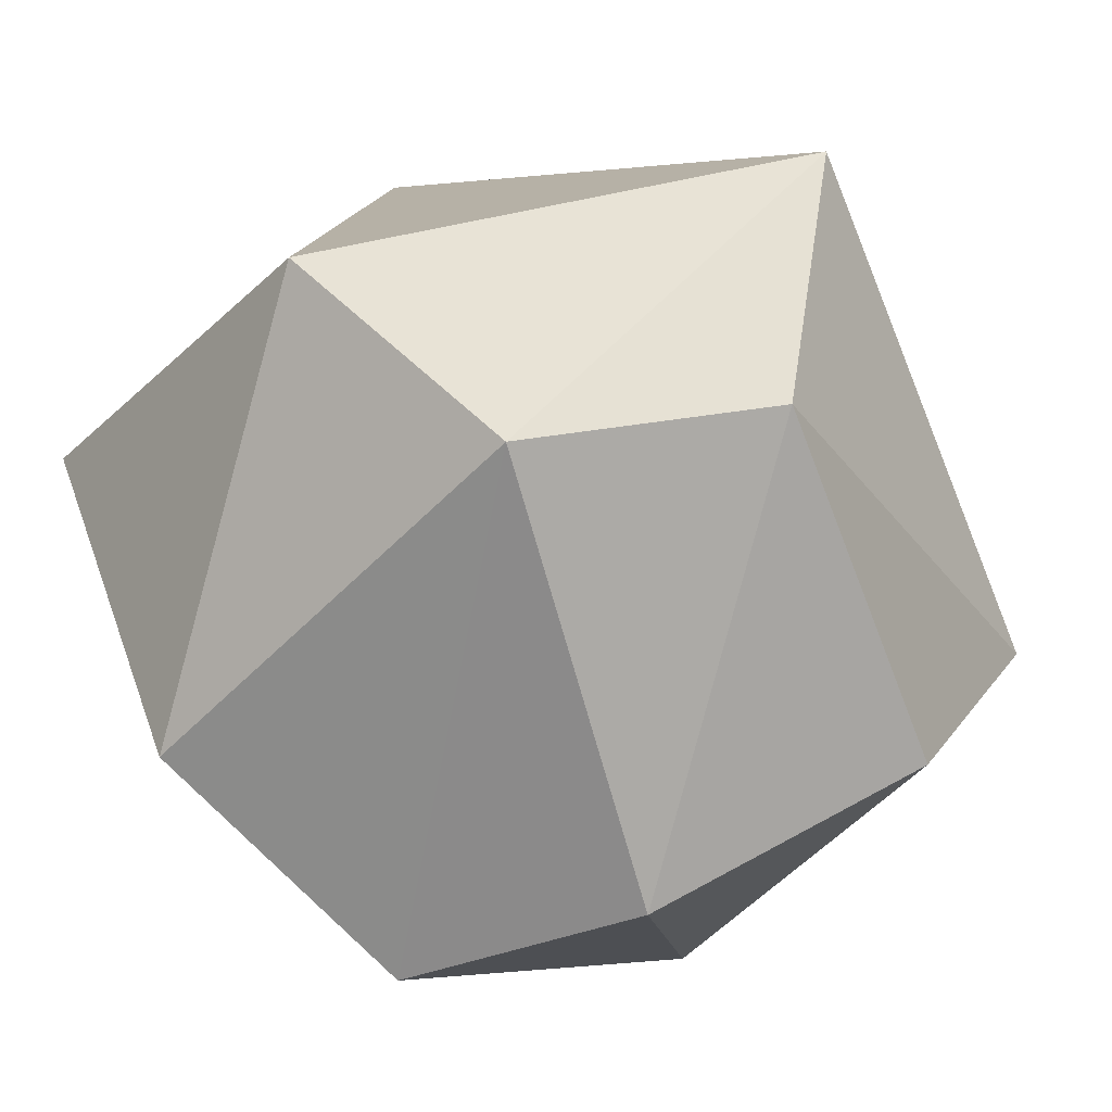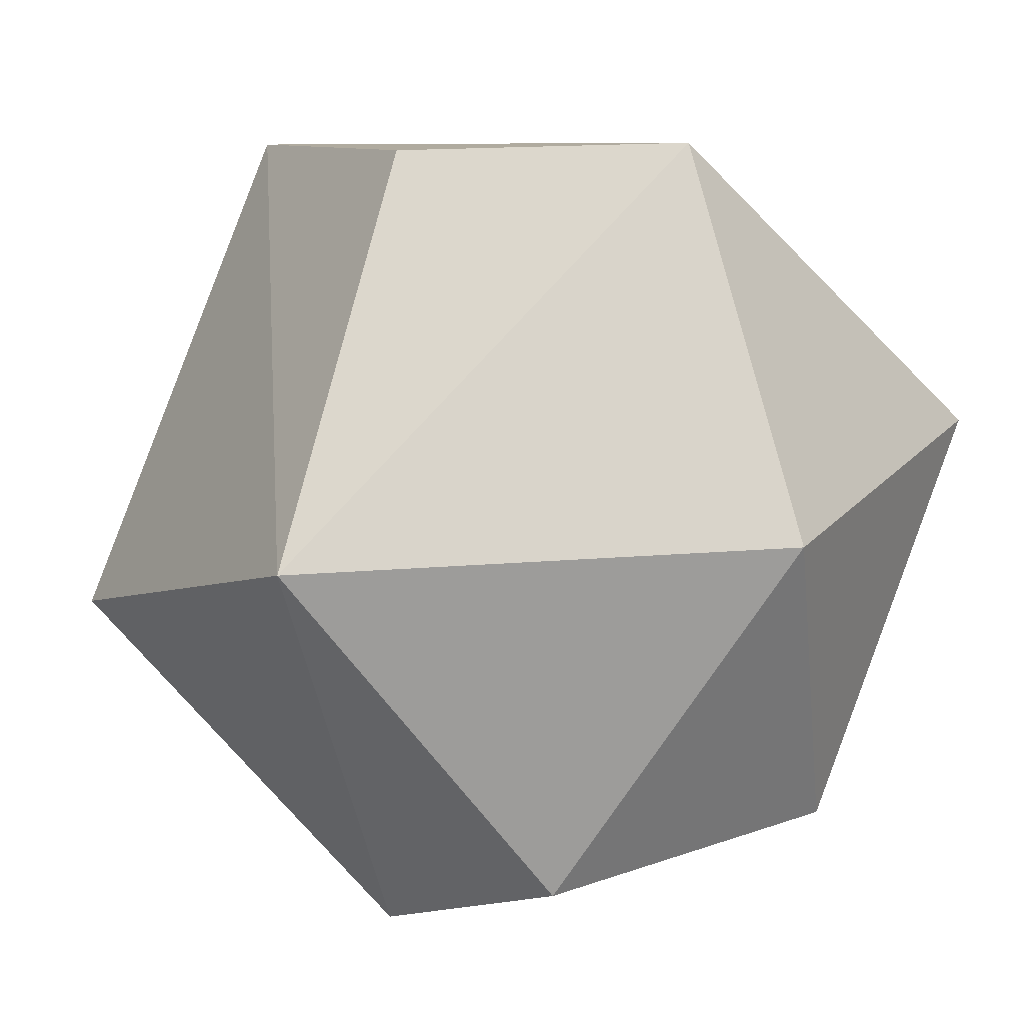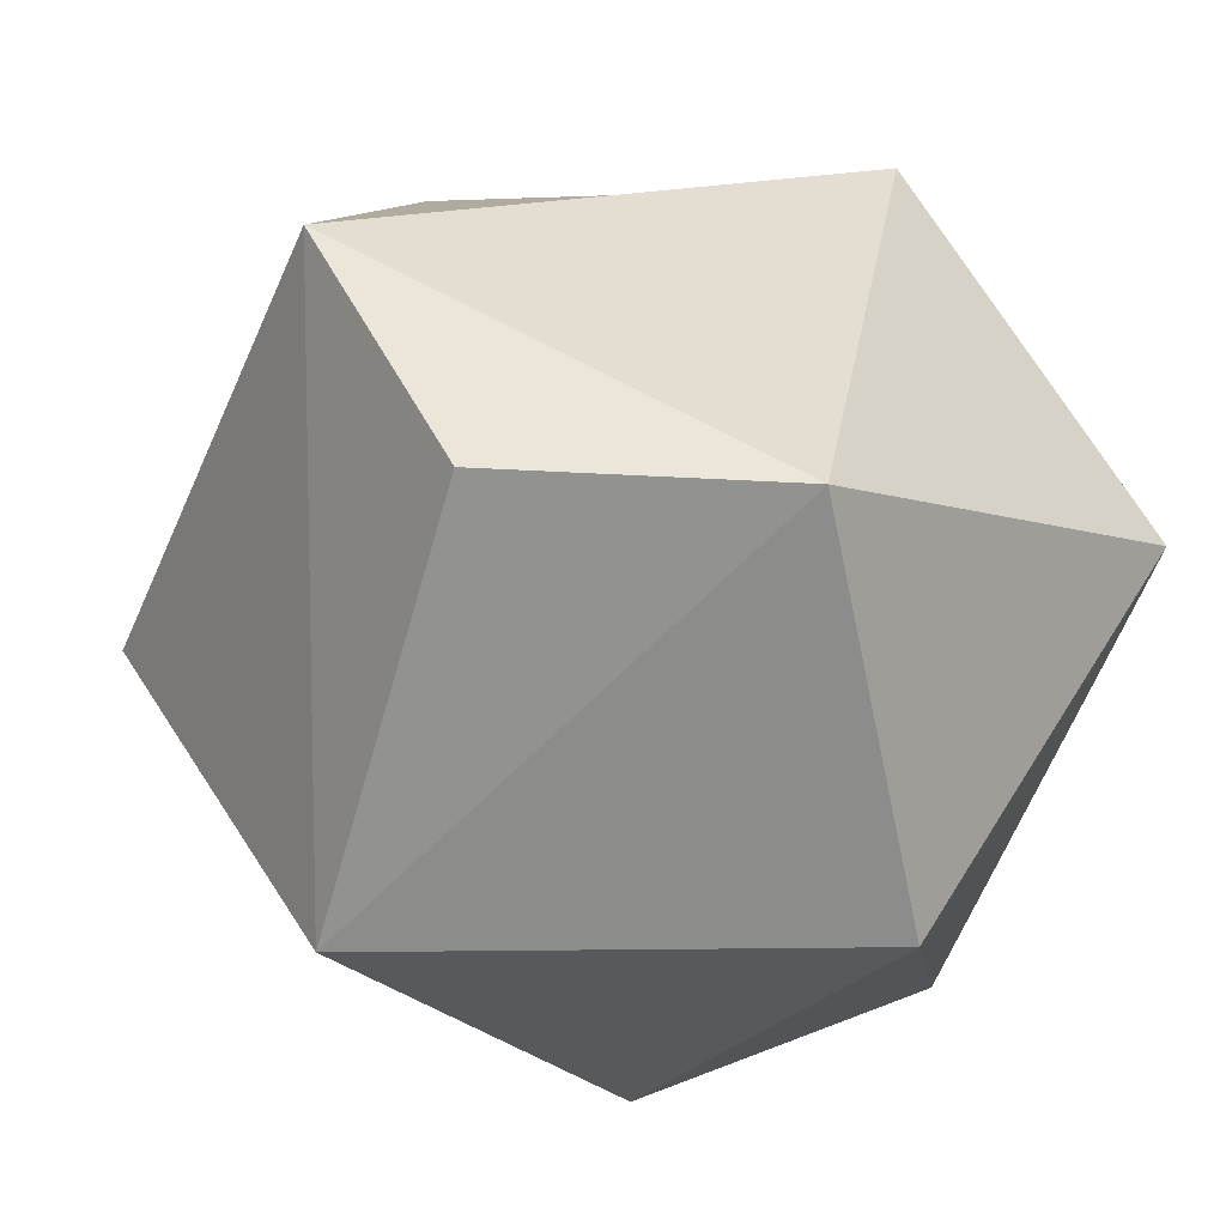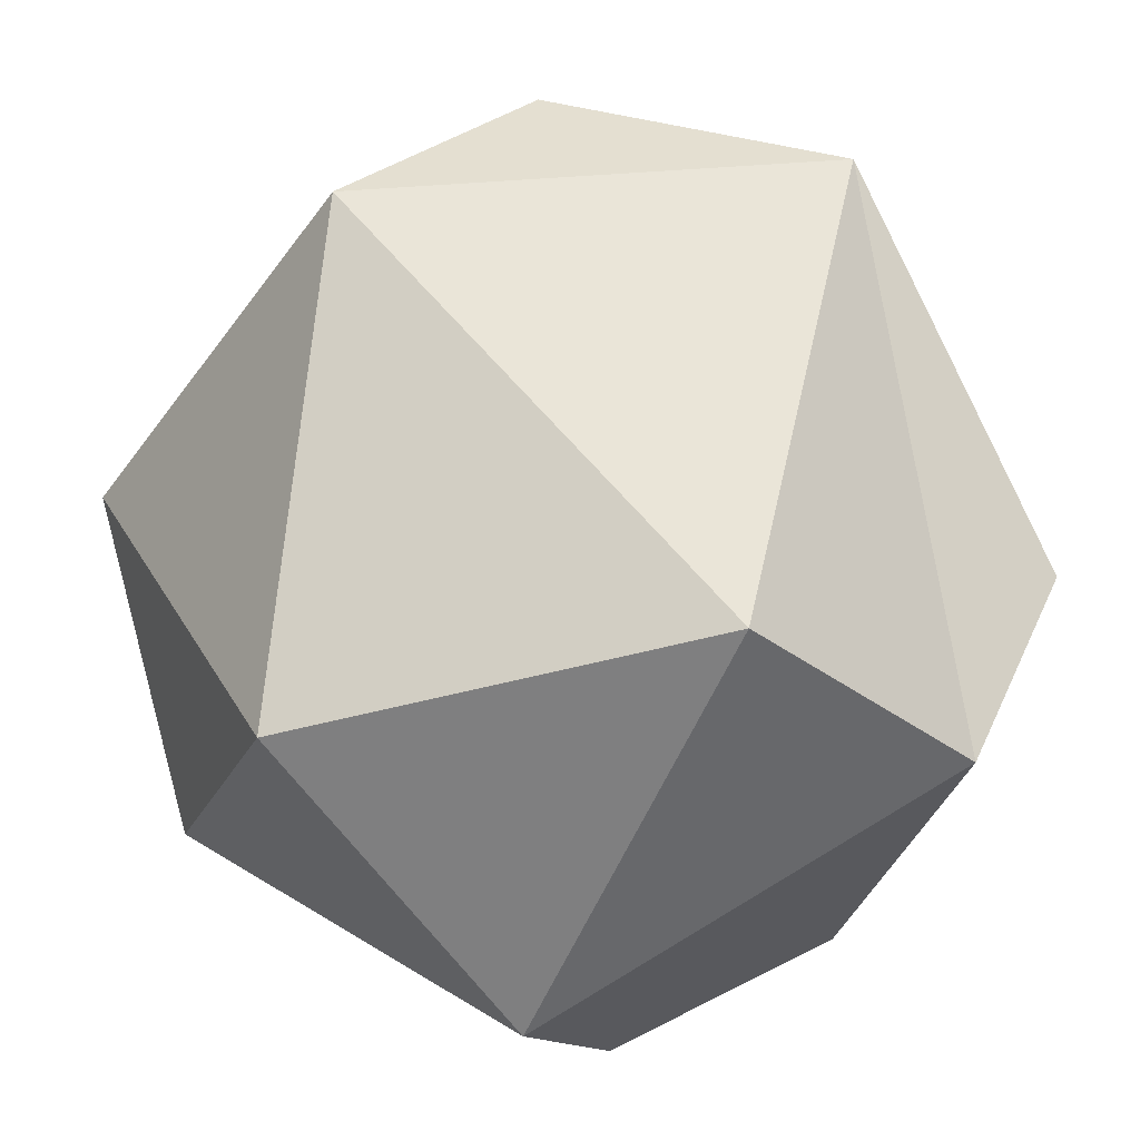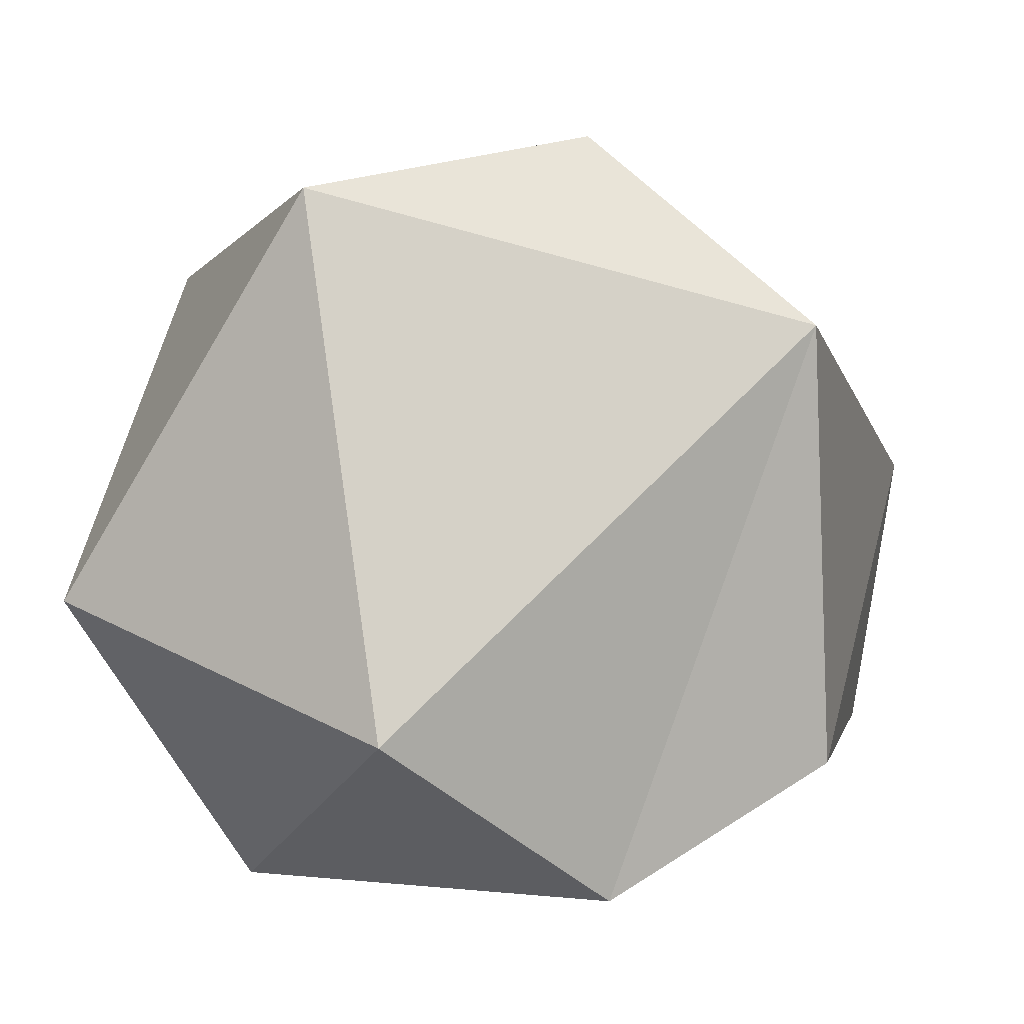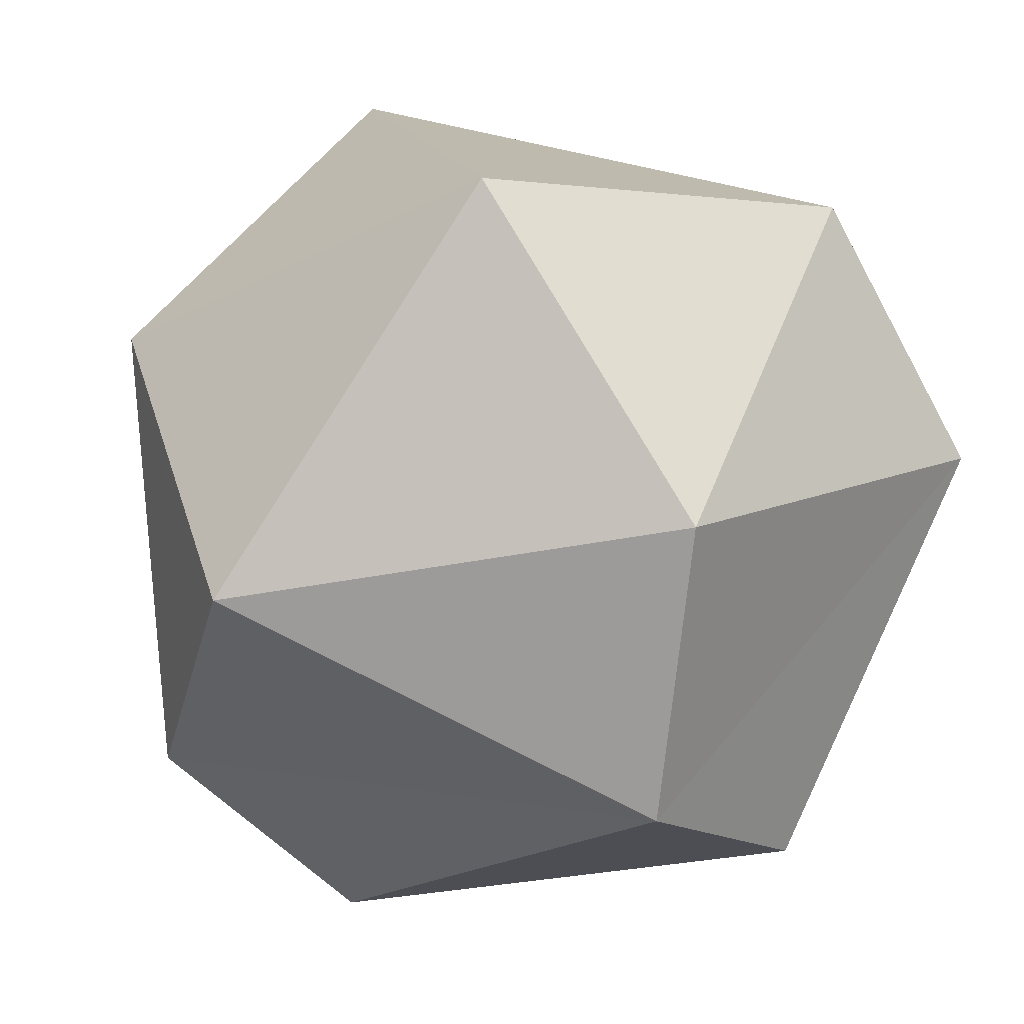
<metadata>
{"format":"obj","ext":"obj","renderer":"f3d","projection":"perspective","resolution":1024,"background":"white","views":[{"elev":-11.1,"azim":137.3,"up":"+Z"},{"elev":18.5,"azim":-43.3,"up":"+Z"},{"elev":59.1,"azim":-39.4,"up":"+Z"},{"elev":31.7,"azim":84.8,"up":"+Z"},{"elev":53.7,"azim":121.0,"up":"+Z"},{"elev":-28.8,"azim":55.7,"up":"+Z"}]}
</metadata>
<code>
o Crystal4_Icosphere.002
v -0.03479 -0.2519 0.04843
v 0.06353 0.2491 0.03068
v -0.25 -0.07274 0.03862
v -0.1399 -0.03069 -0.2156
v 0.05779 0.1418 -0.2088
v -0.2051 0.1692 -0.05251
v 0.2051 -0.1692 0.05251
v 0.225 0.05982 0.1132
v 0.2209 -0.04631 -0.1268
v 0.009029 -0.1213 0.2423
v 0.02367 -0.2192 -0.1357
v 0.1083 0.009683 -0.2379
v 0.1882 0.1815 0.003699
v -0.07042 0.1546 0.2137
v -0.1083 -0.009683 0.2379
v -0.1328 -0.1622 -0.1564
v -0.07068 0.2157 -0.13
f 7 10 1
f 1 10 3
f 9 12 13
f 8 13 14
f 1 3 16
f 11 16 12
f 2 5 17
f 14 2 6
f 3 14 6
f 4 3 6
f 5 4 17
f 17 4 6
f 6 2 17
f 12 4 5
f 12 16 4
f 16 3 4
f 15 14 3
f 14 13 2
f 13 5 2
f 13 12 5
f 11 1 16
f 3 10 15
f 15 10 14
f 10 8 14
f 8 9 13
f 9 11 12
f 7 1 11
f 7 8 10
f 9 7 11
f 7 9 8

</code>
